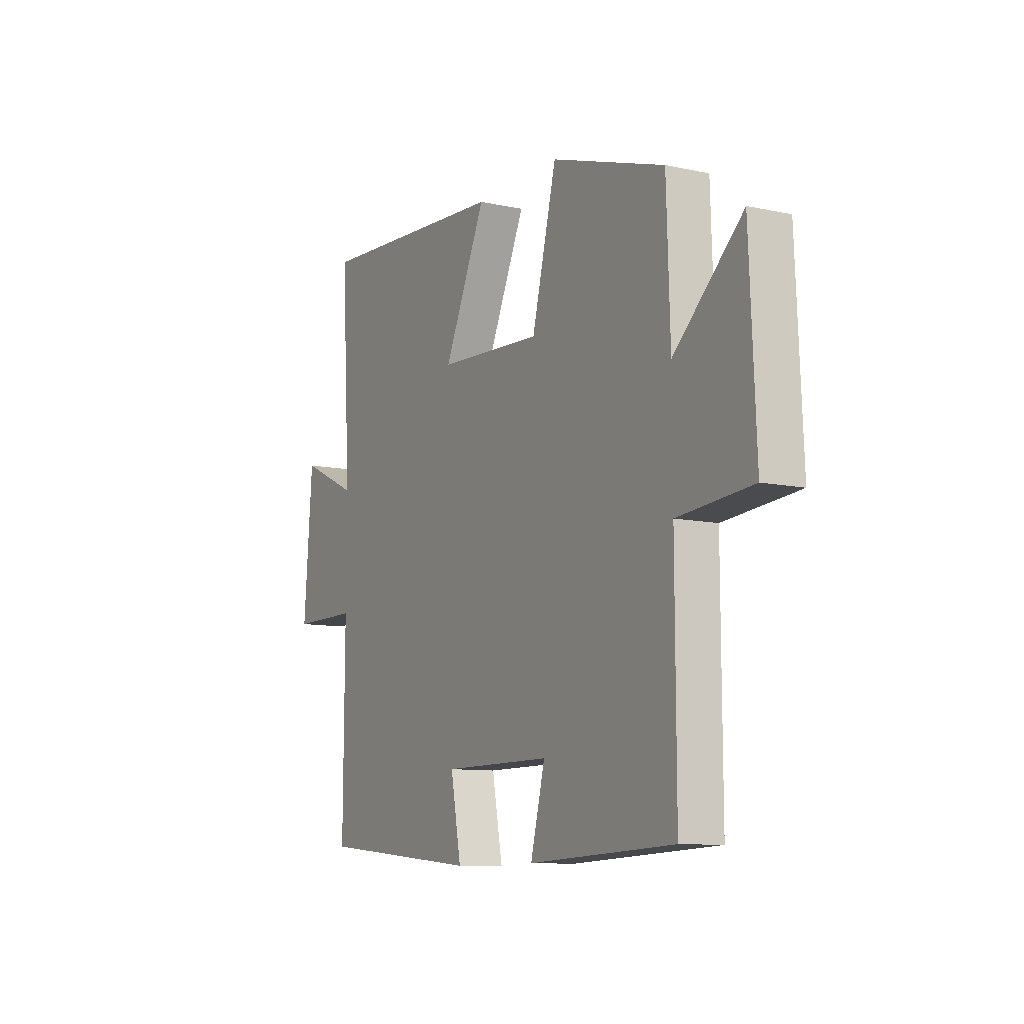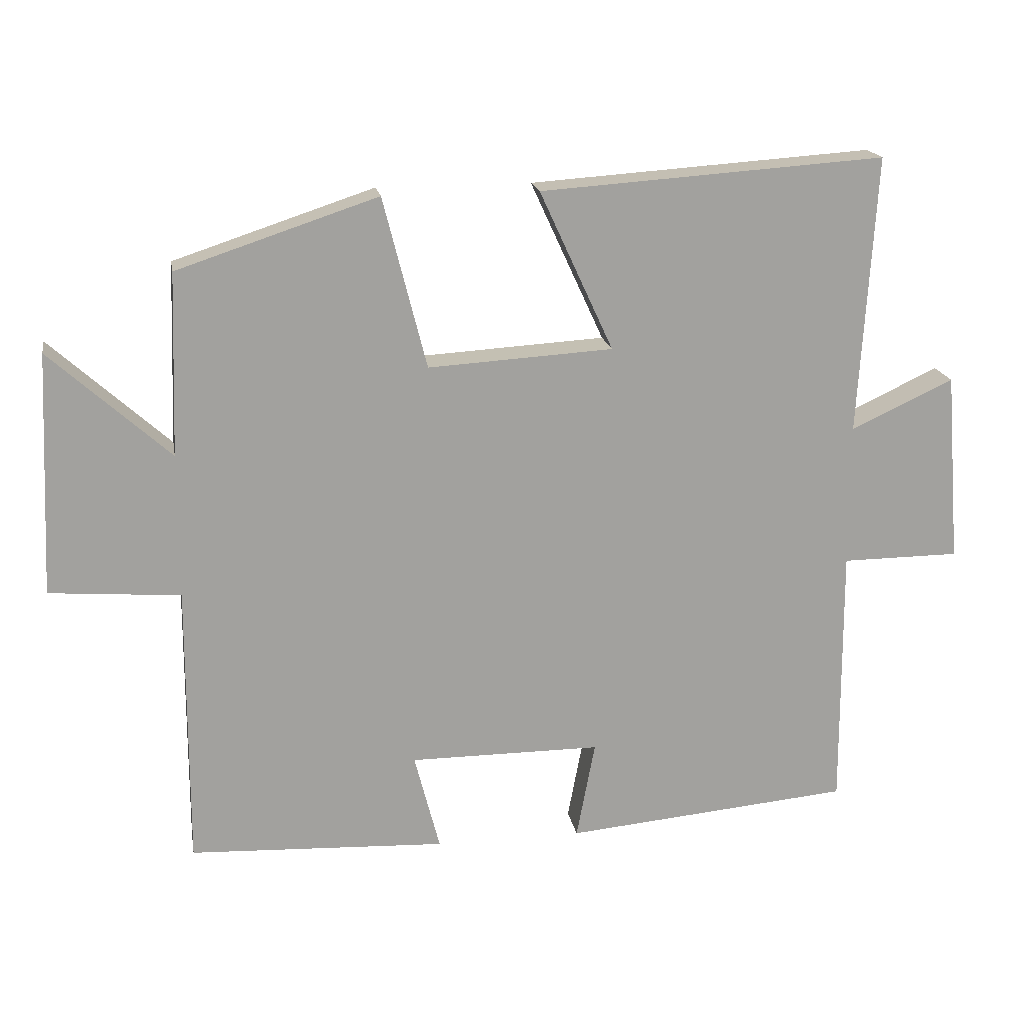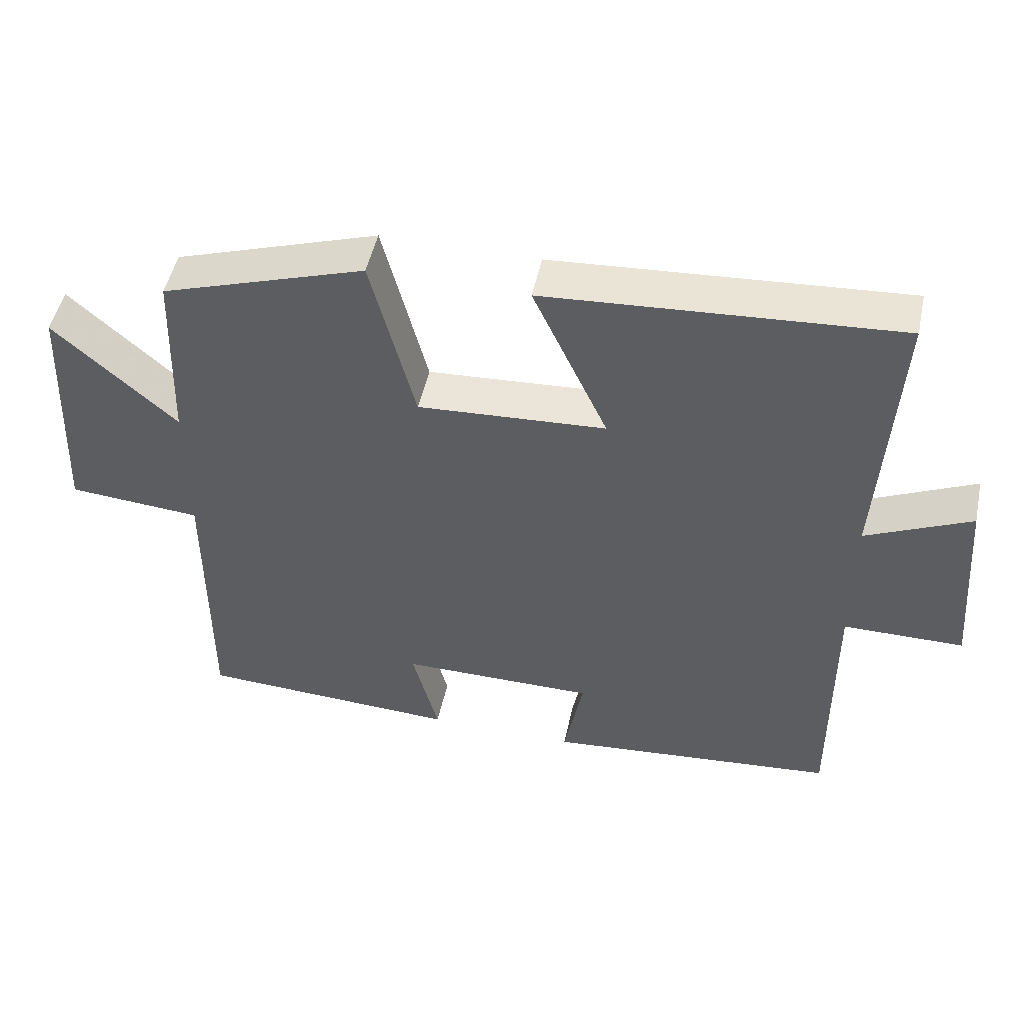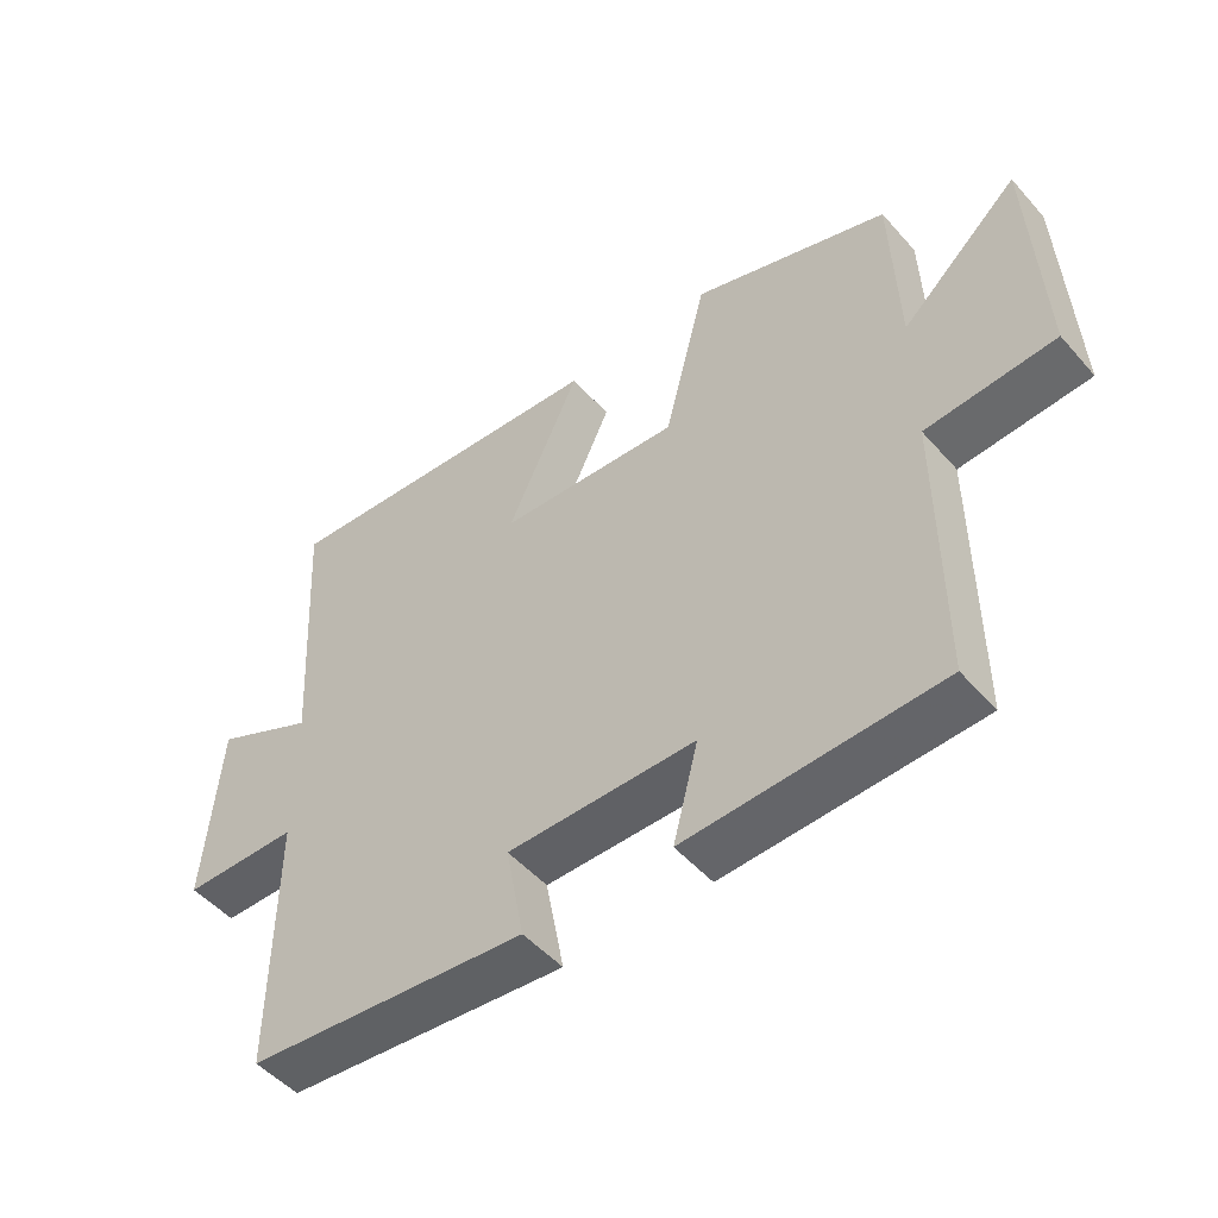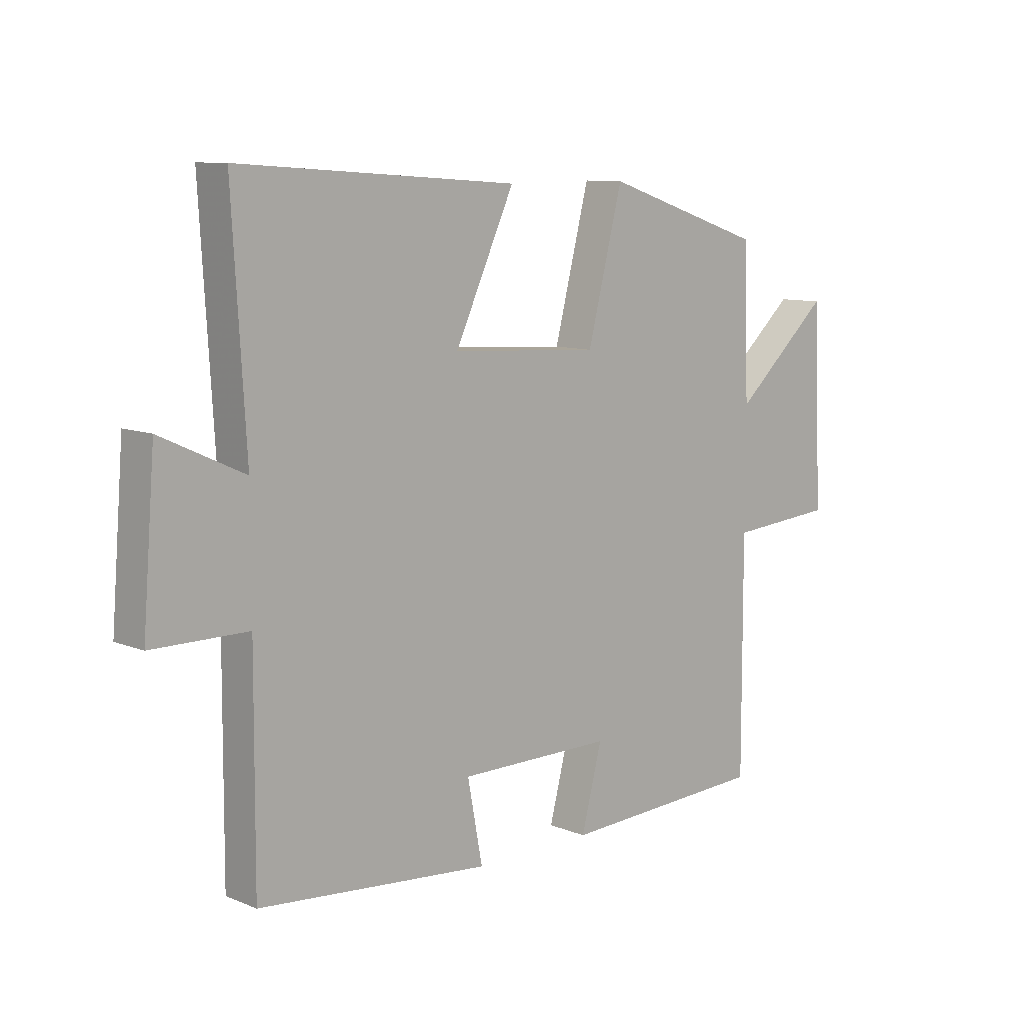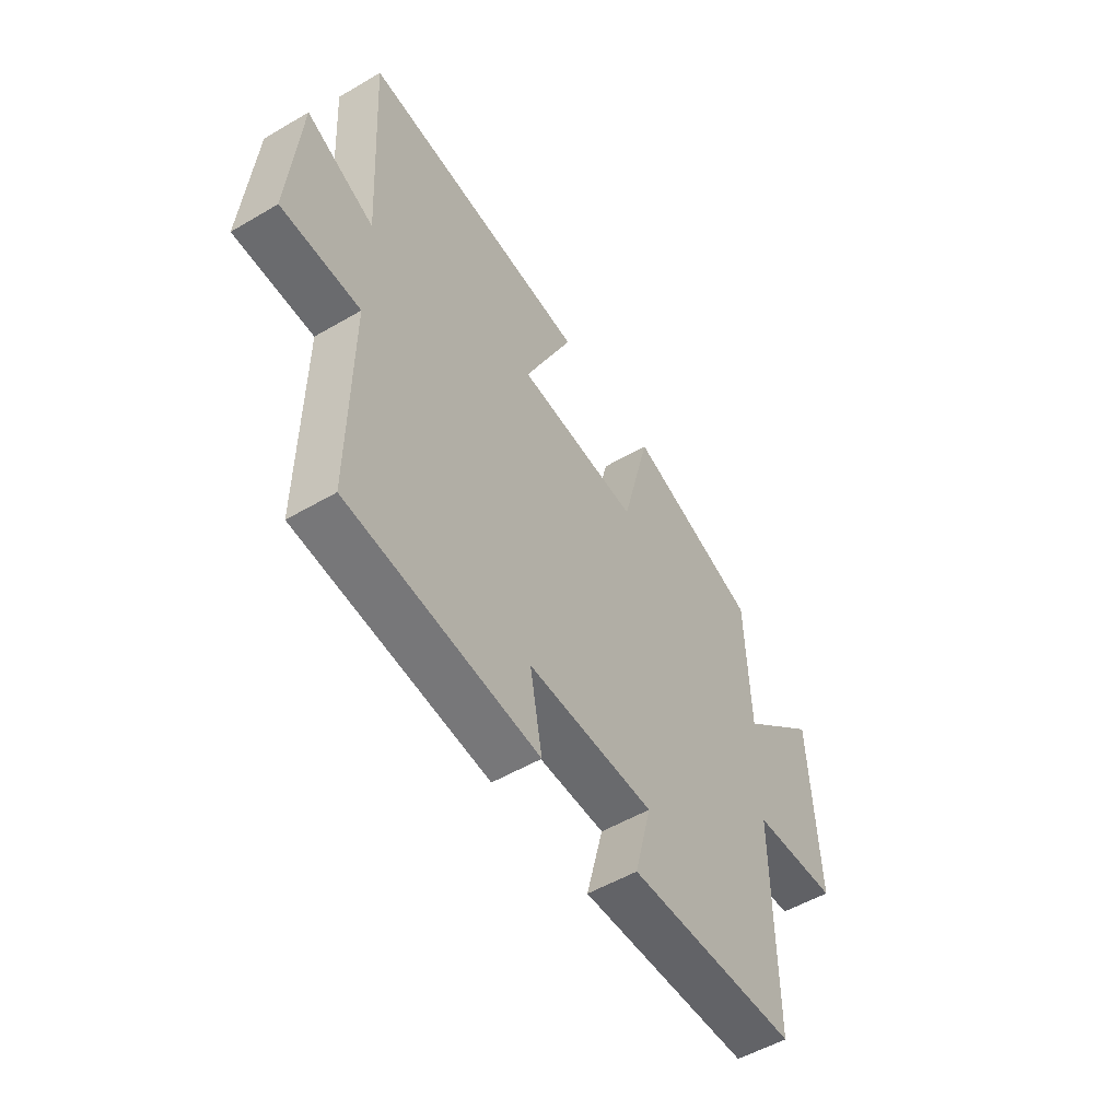
<metadata>
{"format":"obj","ext":"obj","renderer":"f3d","projection":"perspective","resolution":1024,"background":"white","views":[{"elev":-10.1,"azim":-118.9,"up":"+Z"},{"elev":18.1,"azim":-9.8,"up":"+Z"},{"elev":49.4,"azim":12.1,"up":"+Z"},{"elev":-49.8,"azim":-140.5,"up":"+Z"},{"elev":9.7,"azim":136.2,"up":"+Z"},{"elev":-53.1,"azim":122.1,"up":"+Z"}]}
</metadata>
<code>
v -0.491 0.07 0.404
v -0.2 0.07 0.5
v -0.137 0.07 0.252
v 0.131 0.07 0.268
v 0.024 0.07 0.5
v 0.524 0.07 0.534
v 0.5 0.07 0.13
v 0.649 0.07 0.199
v 0.671 0.07 -0.077
v 0.5 0.07 -0.078
v 0.502 0.07 -0.462
v 0.086 0.07 -0.5
v 0.113 0.07 -0.357
v -0.165 0.07 -0.357
v -0.128 0.07 -0.5
v -0.501 0.07 -0.483
v -0.5 0.07 -0.071
v -0.69 0.07 -0.056
v -0.674 0.07 0.296
v -0.5 0.07 0.139
v -0.491 0 0.404
v -0.2 0 0.5
v -0.137 0 0.252
v 0.131 0 0.268
v 0.024 0 0.5
v 0.524 0 0.534
v 0.5 0 0.13
v 0.649 0 0.199
v 0.671 0 -0.077
v 0.5 0 -0.078
v 0.502 0 -0.462
v 0.086 0 -0.5
v 0.113 0 -0.357
v -0.165 0 -0.357
v -0.128 0 -0.5
v -0.501 0 -0.483
v -0.5 0 -0.071
v -0.69 0 -0.056
v -0.674 0 0.296
v -0.5 0 0.139
f 17 18 19 20
f 17 20 1 2
f 14 15 16 17
f 13 14 17
f 10 11 12 13
f 10 13 17
f 7 8 9 10
f 7 10 17
f 4 5 6 7
f 3 4 7 17
f 2 3 17
f 40 39 38 37
f 22 21 40 37
f 37 36 35 34
f 37 34 33
f 33 32 31 30
f 37 33 30
f 30 29 28 27
f 37 30 27
f 27 26 25 24
f 37 27 24 23
f 37 23 22
f 1 21 22 2
f 2 22 23 3
f 3 23 24 4
f 4 24 25 5
f 5 25 26 6
f 6 26 27 7
f 7 27 28 8
f 8 28 29 9
f 9 29 30 10
f 10 30 31 11
f 11 31 32 12
f 12 32 33 13
f 13 33 34 14
f 14 34 35 15
f 15 35 36 16
f 16 36 37 17
f 17 37 38 18
f 18 38 39 19
f 19 39 40 20
f 20 40 21 1

</code>
